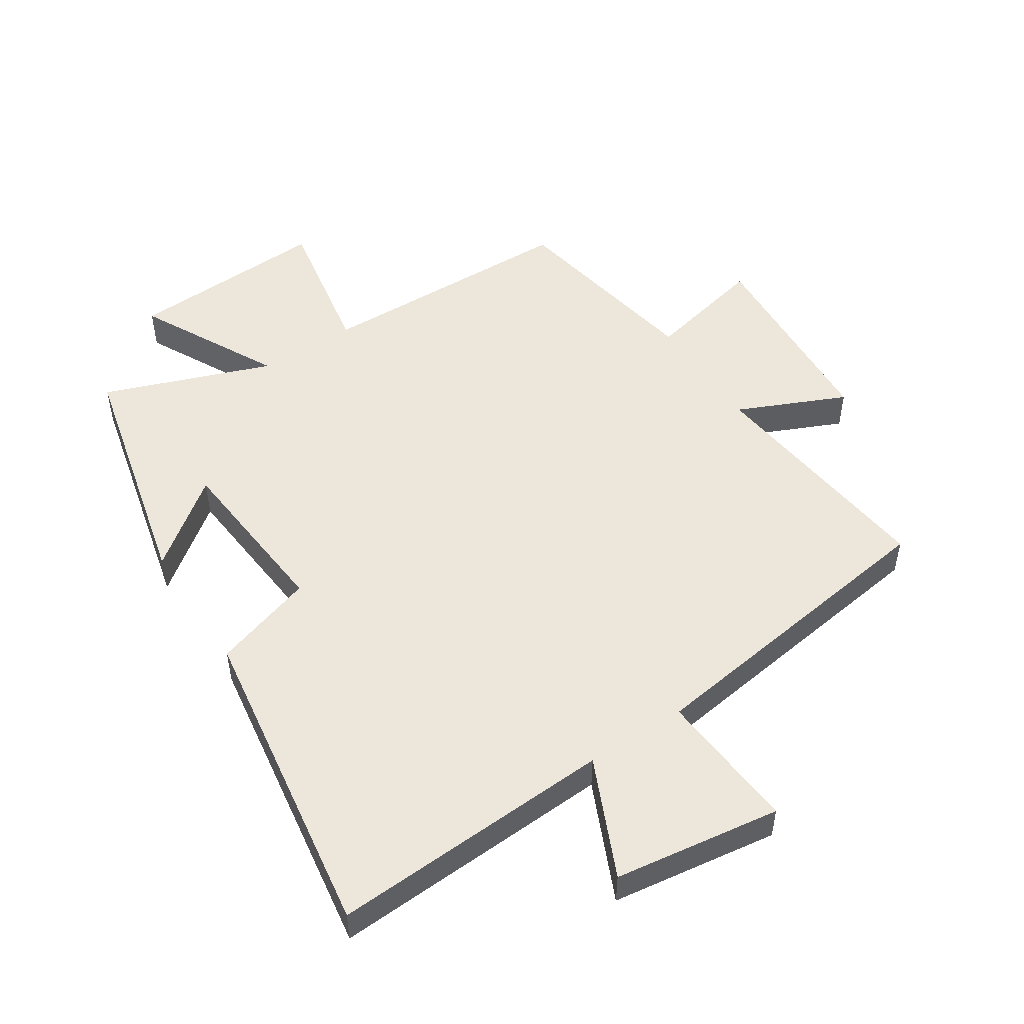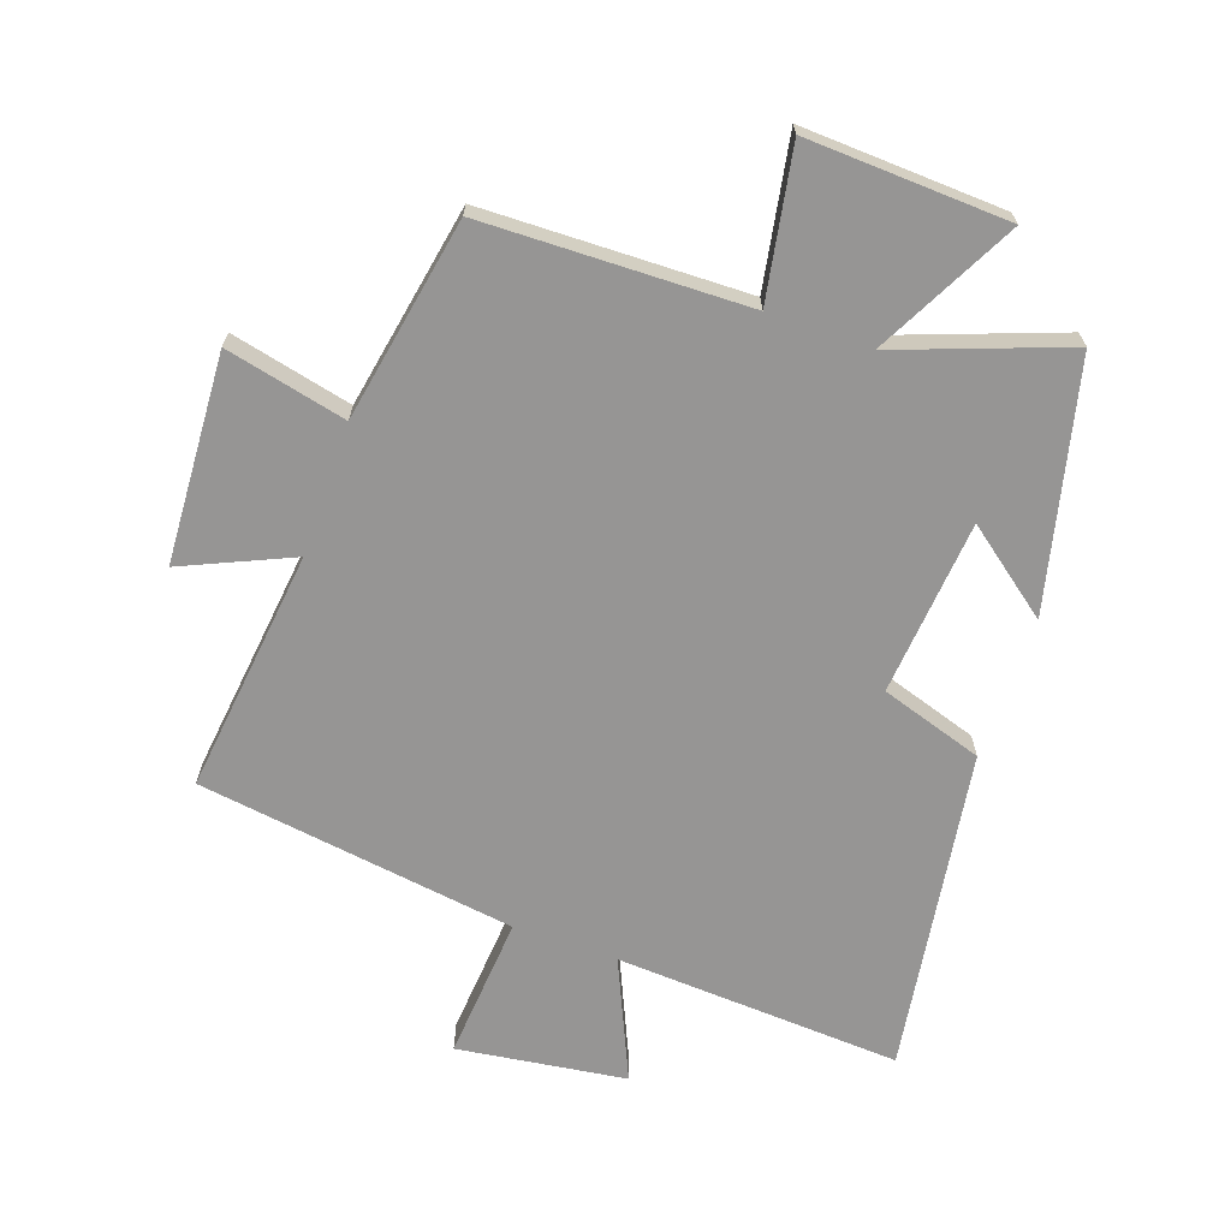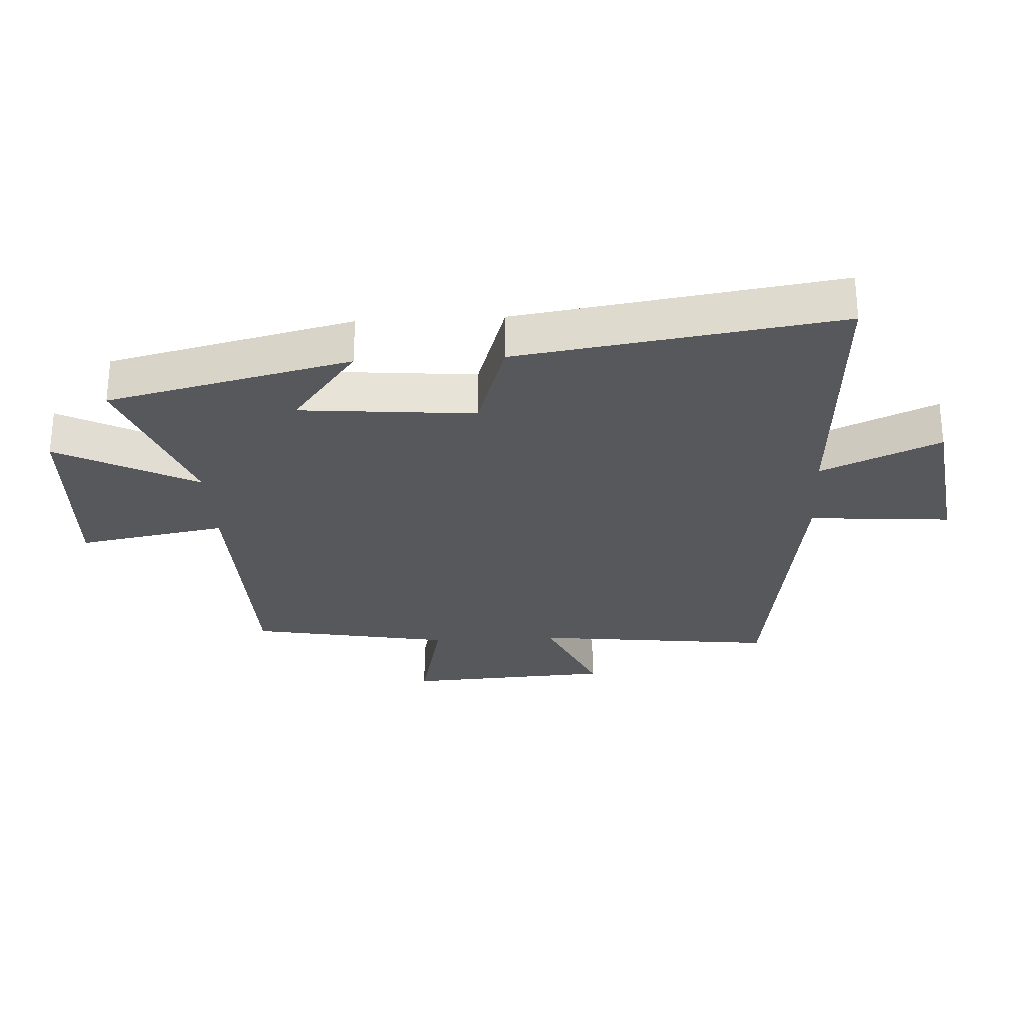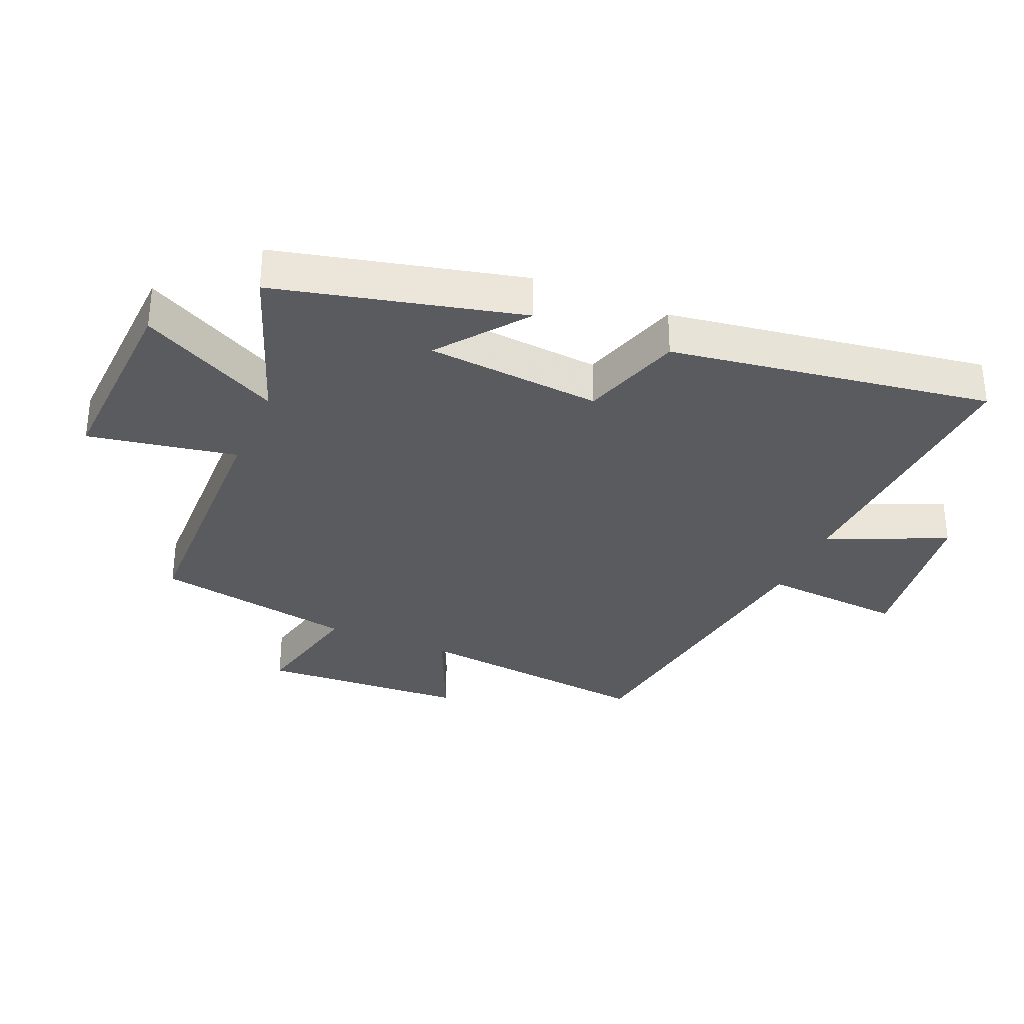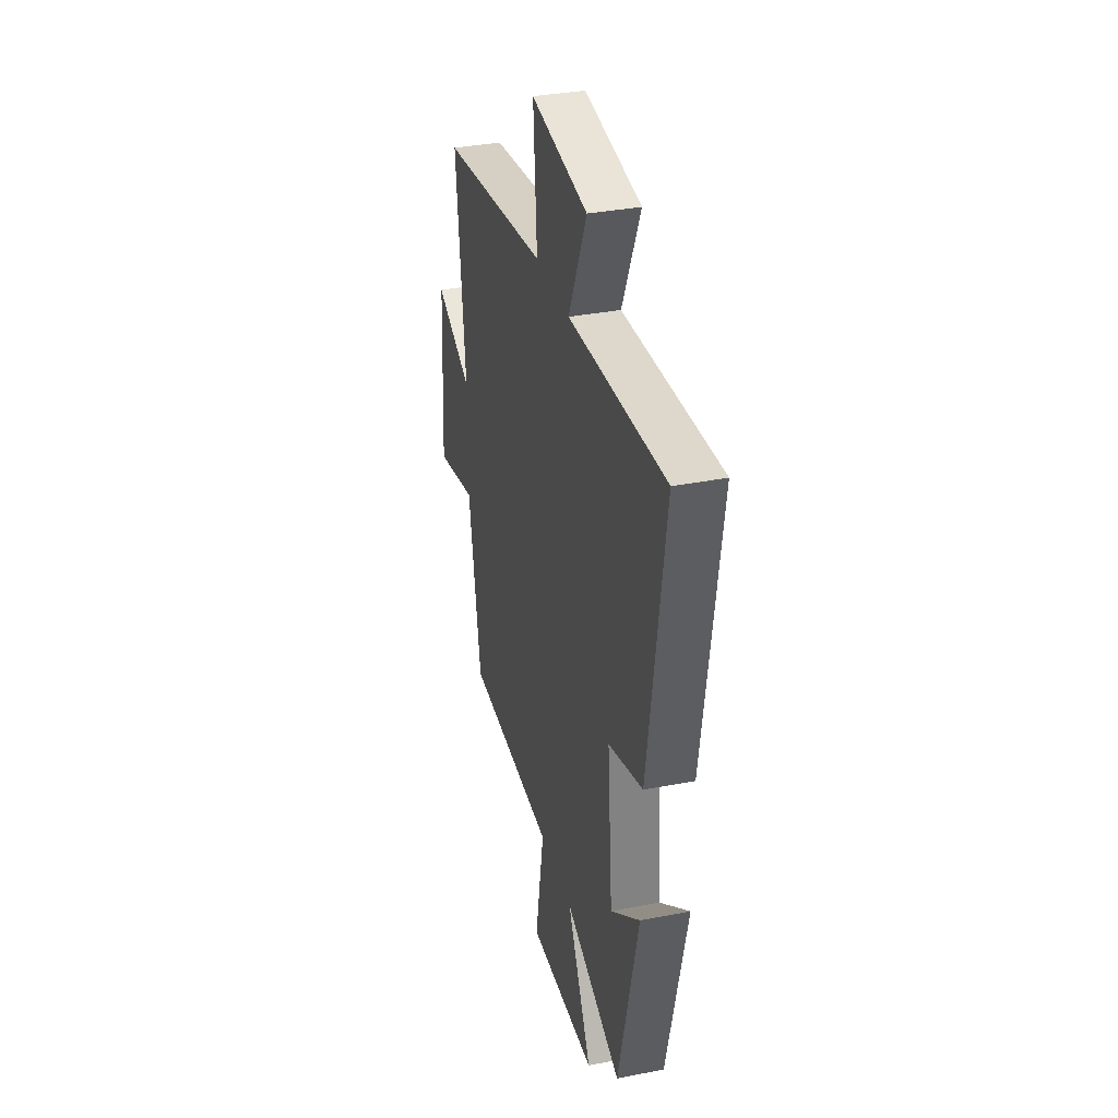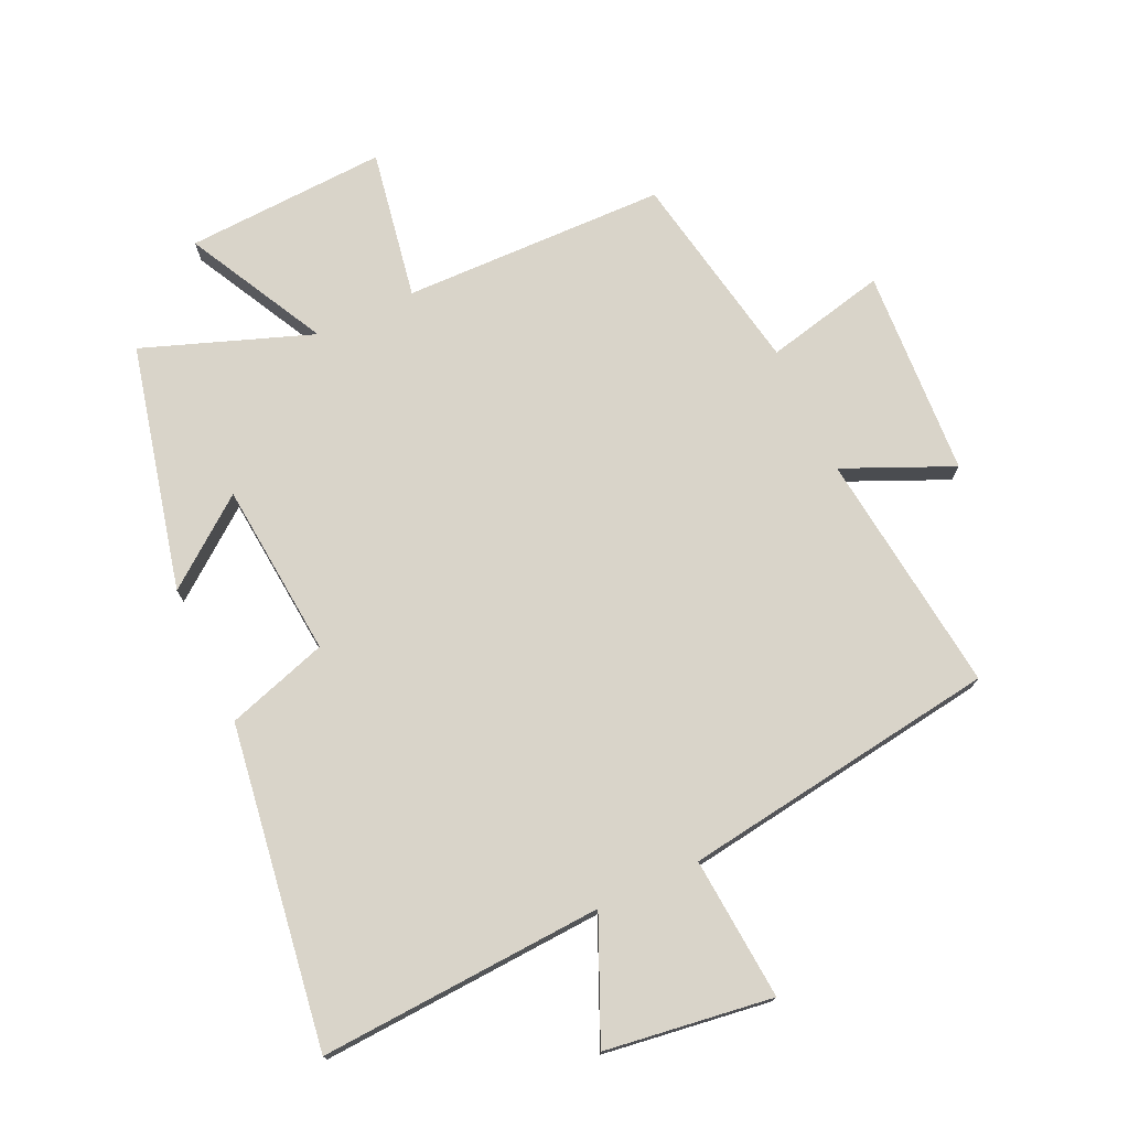
<metadata>
{"format":"obj","ext":"obj","renderer":"f3d","projection":"perspective","resolution":1024,"background":"white","views":[{"elev":50.8,"azim":-33.2,"up":"+Y"},{"elev":-67.6,"azim":160.5,"up":"+Y"},{"elev":-27.7,"azim":-87.0,"up":"+Y"},{"elev":-32.4,"azim":-113.2,"up":"+Y"},{"elev":34.5,"azim":-104.7,"up":"+Z"},{"elev":74.9,"azim":-25.1,"up":"+Y"}]}
</metadata>
<code>
v -0.406 0.07 -0.599
v -0.5 0.07 -0.21
v -0.362 0.07 -0.315
v -0.338 0.07 -0.037
v -0.5 0.07 0.014
v -0.578 0.07 0.524
v -0.125 0.07 0.5
v -0.21 0.07 0.689
v 0.056 0.07 0.727
v 0.039 0.07 0.5
v 0.544 0.07 0.43
v 0.5 0.07 0.043
v 0.672 0.07 0.12
v 0.692 0.07 -0.21
v 0.5 0.07 -0.167
v 0.442 0.07 -0.489
v 0.023 0.07 -0.5
v 0.066 0.07 -0.737
v -0.254 0.07 -0.723
v -0.139 0.07 -0.5
v -0.406 0 -0.599
v -0.5 0 -0.21
v -0.362 0 -0.315
v -0.338 0 -0.037
v -0.5 0 0.014
v -0.578 0 0.524
v -0.125 0 0.5
v -0.21 0 0.689
v 0.056 0 0.727
v 0.039 0 0.5
v 0.544 0 0.43
v 0.5 0 0.043
v 0.672 0 0.12
v 0.692 0 -0.21
v 0.5 0 -0.167
v 0.442 0 -0.489
v 0.023 0 -0.5
v 0.066 0 -0.737
v -0.254 0 -0.723
v -0.139 0 -0.5
f 17 18 19 20
f 15 16 17 20
f 15 20 1
f 12 13 14 15
f 12 15 1
f 10 11 12 1
f 7 8 9 10
f 7 10 1
f 4 5 6 7
f 3 4 7
f 3 7 1
f 1 2 3
f 40 39 38 37
f 40 37 36 35
f 21 40 35
f 35 34 33 32
f 21 35 32
f 21 32 31 30
f 30 29 28 27
f 21 30 27
f 27 26 25 24
f 27 24 23
f 21 27 23
f 23 22 21
f 1 21 22 2
f 2 22 23 3
f 3 23 24 4
f 4 24 25 5
f 5 25 26 6
f 6 26 27 7
f 7 27 28 8
f 8 28 29 9
f 9 29 30 10
f 10 30 31 11
f 11 31 32 12
f 12 32 33 13
f 13 33 34 14
f 14 34 35 15
f 15 35 36 16
f 16 36 37 17
f 17 37 38 18
f 18 38 39 19
f 19 39 40 20
f 20 40 21 1

</code>
